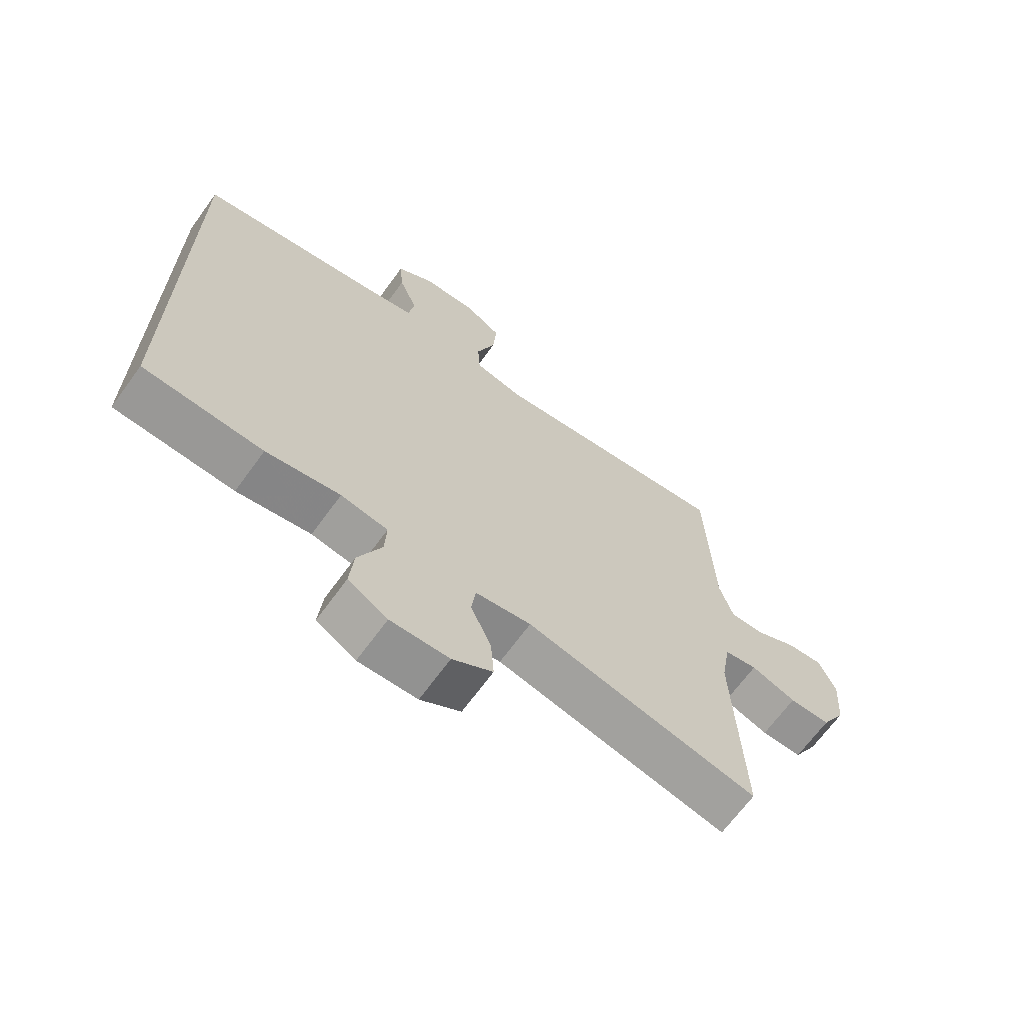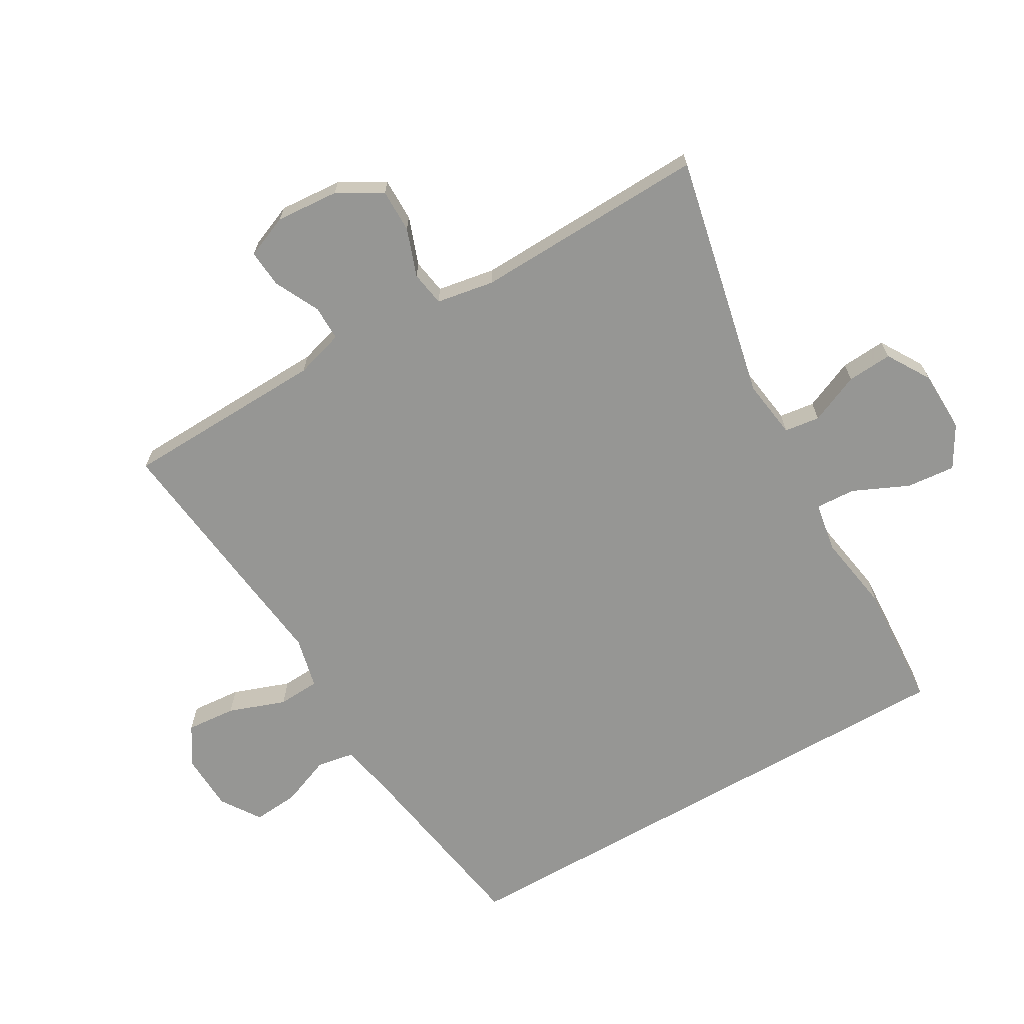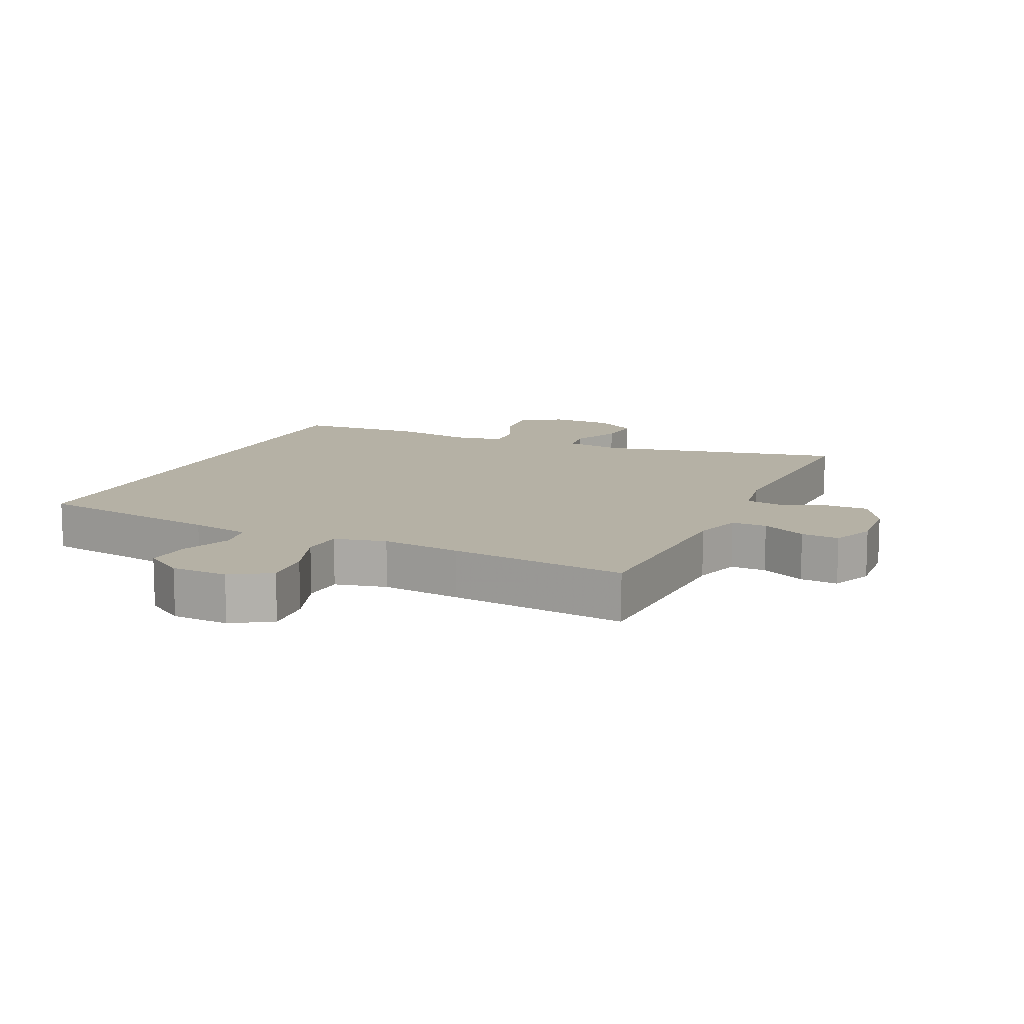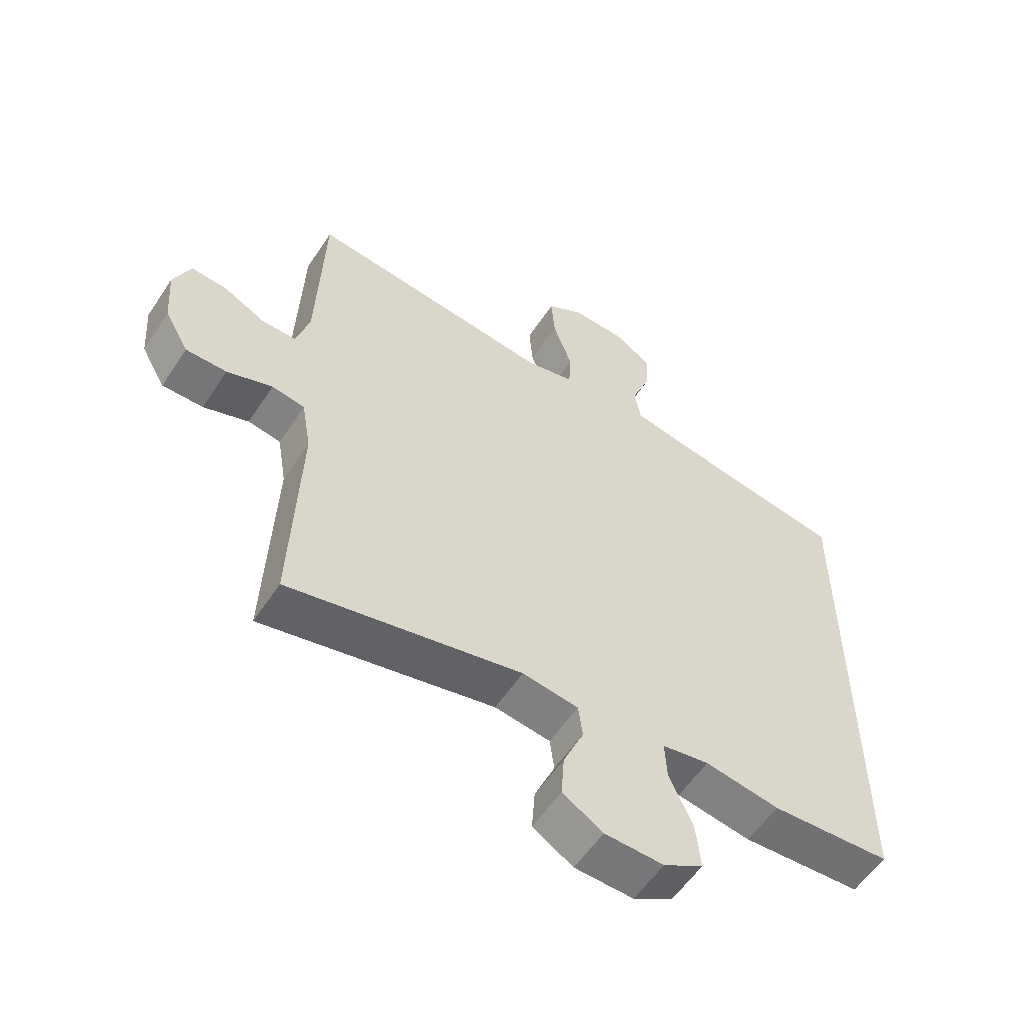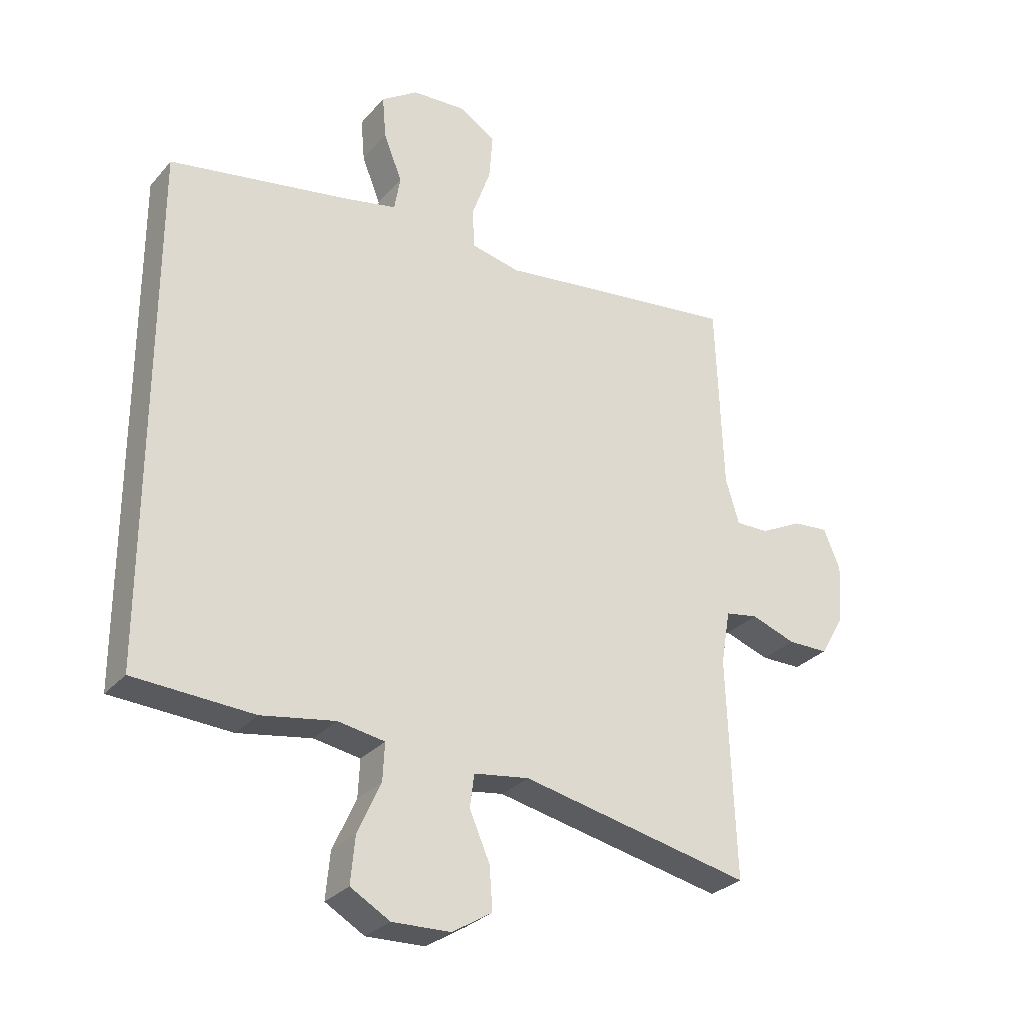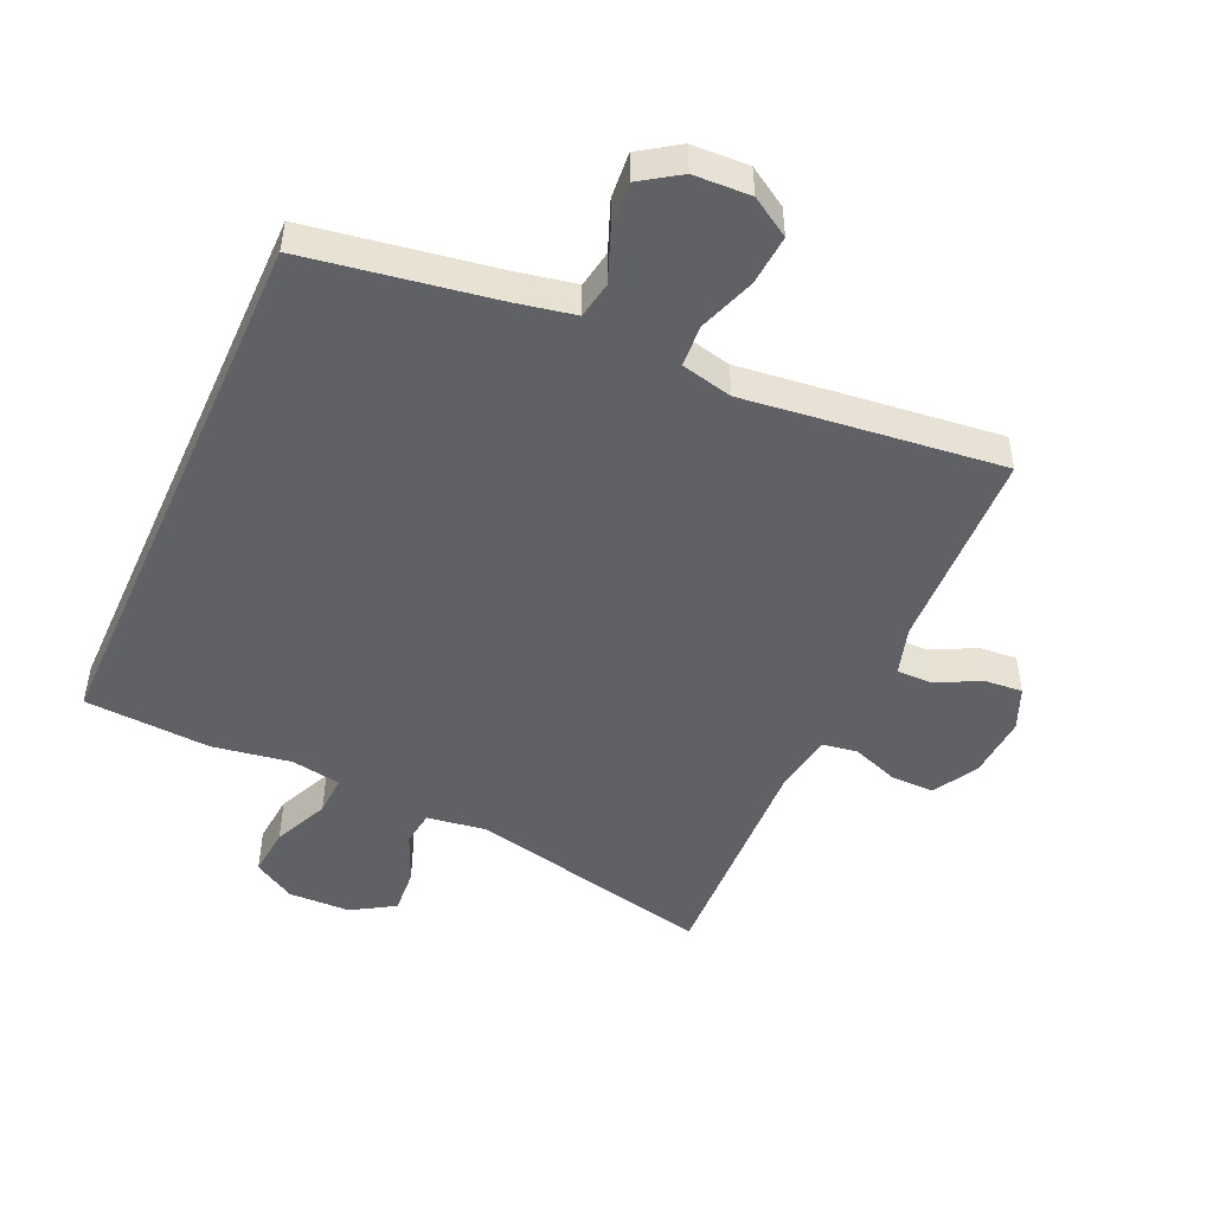
<metadata>
{"format":"obj","ext":"obj","renderer":"f3d","projection":"perspective","resolution":1024,"background":"white","views":[{"elev":-67.1,"azim":-36.0,"up":"+Z"},{"elev":-67.7,"azim":119.9,"up":"+Y"},{"elev":11.8,"azim":24.3,"up":"+Y"},{"elev":-56.7,"azim":146.9,"up":"+Z"},{"elev":-29.0,"azim":-32.4,"up":"+Z"},{"elev":-48.9,"azim":-24.3,"up":"+Y"}]}
</metadata>
<code>
v -0.5 0.07 -0.414
v -0.5 0.07 0.422
v -0.211 0.07 0.47
v -0.121 0.07 0.488
v -0.111 0.07 0.545
v -0.141 0.07 0.621
v -0.147 0.07 0.691
v -0.087 0.07 0.731
v 0 0.07 0.735
v 0.06 0.07 0.698
v 0.054 0.07 0.622
v 0.023 0.07 0.535
v 0.027 0.07 0.471
v 0.106 0.07 0.453
v 0.228 0.07 0.468
v 0.5 0.07 0.5
v 0.511 0.07 0.19
v 0.533 0.07 0.116
v 0.587 0.07 0.117
v 0.655 0.07 0.151
v 0.713 0.07 0.156
v 0.74 0.07 0.091
v 0.733 0.07 -0.005
v 0.694 0.07 -0.073
v 0.628 0.07 -0.073
v 0.555 0.07 -0.047
v 0.502 0.07 -0.056
v 0.487 0.07 -0.144
v 0.5 0.07 -0.5
v 0.125 0.07 -0.42
v 0.035 0.07 -0.433
v 0.028 0.07 -0.487
v 0.061 0.07 -0.563
v 0.066 0.07 -0.632
v 0.001 0.07 -0.672
v -0.094 0.07 -0.675
v -0.158 0.07 -0.638
v -0.151 0.07 -0.563
v -0.113 0.07 -0.479
v -0.11 0.07 -0.418
v -0.186 0.07 -0.405
v -0.306 0.07 -0.425
v -0.5 0 -0.414
v -0.5 0 0.422
v -0.211 0 0.47
v -0.121 0 0.488
v -0.111 0 0.545
v -0.141 0 0.621
v -0.147 0 0.691
v -0.087 0 0.731
v 0 0 0.735
v 0.06 0 0.698
v 0.054 0 0.622
v 0.023 0 0.535
v 0.027 0 0.471
v 0.106 0 0.453
v 0.228 0 0.468
v 0.5 0 0.5
v 0.511 0 0.19
v 0.533 0 0.116
v 0.587 0 0.117
v 0.655 0 0.151
v 0.713 0 0.156
v 0.74 0 0.091
v 0.733 0 -0.005
v 0.694 0 -0.073
v 0.628 0 -0.073
v 0.555 0 -0.047
v 0.502 0 -0.056
v 0.487 0 -0.144
v 0.5 0 -0.5
v 0.125 0 -0.42
v 0.035 0 -0.433
v 0.028 0 -0.487
v 0.061 0 -0.563
v 0.066 0 -0.632
v 0.001 0 -0.672
v -0.094 0 -0.675
v -0.158 0 -0.638
v -0.151 0 -0.563
v -0.113 0 -0.479
v -0.11 0 -0.418
v -0.186 0 -0.405
v -0.306 0 -0.425
f 41 42 1 2
f 40 41 2 3
f 36 37 38 39
f 36 39 40
f 35 36 40
f 32 33 34 35
f 31 32 35 40
f 30 31 40 3
f 28 29 30 3
f 23 24 25 26
f 23 26 27
f 22 23 27
f 19 20 21 22
f 18 19 22 27
f 17 18 27
f 14 15 16 17
f 13 14 17 27
f 9 10 11 12
f 9 12 13
f 8 9 13
f 5 6 7 8
f 5 8 13
f 4 5 13 27
f 3 4 27 28
f 44 43 84 83
f 45 44 83 82
f 81 80 79 78
f 82 81 78
f 82 78 77
f 77 76 75 74
f 82 77 74 73
f 45 82 73 72
f 45 72 71 70
f 68 67 66 65
f 69 68 65
f 69 65 64
f 64 63 62 61
f 69 64 61 60
f 69 60 59
f 59 58 57 56
f 69 59 56 55
f 54 53 52 51
f 55 54 51
f 55 51 50
f 50 49 48 47
f 55 50 47
f 69 55 47 46
f 70 69 46 45
f 1 43 44 2
f 2 44 45 3
f 3 45 46 4
f 4 46 47 5
f 5 47 48 6
f 6 48 49 7
f 7 49 50 8
f 8 50 51 9
f 9 51 52 10
f 10 52 53 11
f 11 53 54 12
f 12 54 55 13
f 13 55 56 14
f 14 56 57 15
f 15 57 58 16
f 16 58 59 17
f 17 59 60 18
f 18 60 61 19
f 19 61 62 20
f 20 62 63 21
f 21 63 64 22
f 22 64 65 23
f 23 65 66 24
f 24 66 67 25
f 25 67 68 26
f 26 68 69 27
f 27 69 70 28
f 28 70 71 29
f 29 71 72 30
f 30 72 73 31
f 31 73 74 32
f 32 74 75 33
f 33 75 76 34
f 34 76 77 35
f 35 77 78 36
f 36 78 79 37
f 37 79 80 38
f 38 80 81 39
f 39 81 82 40
f 40 82 83 41
f 41 83 84 42
f 42 84 43 1

</code>
